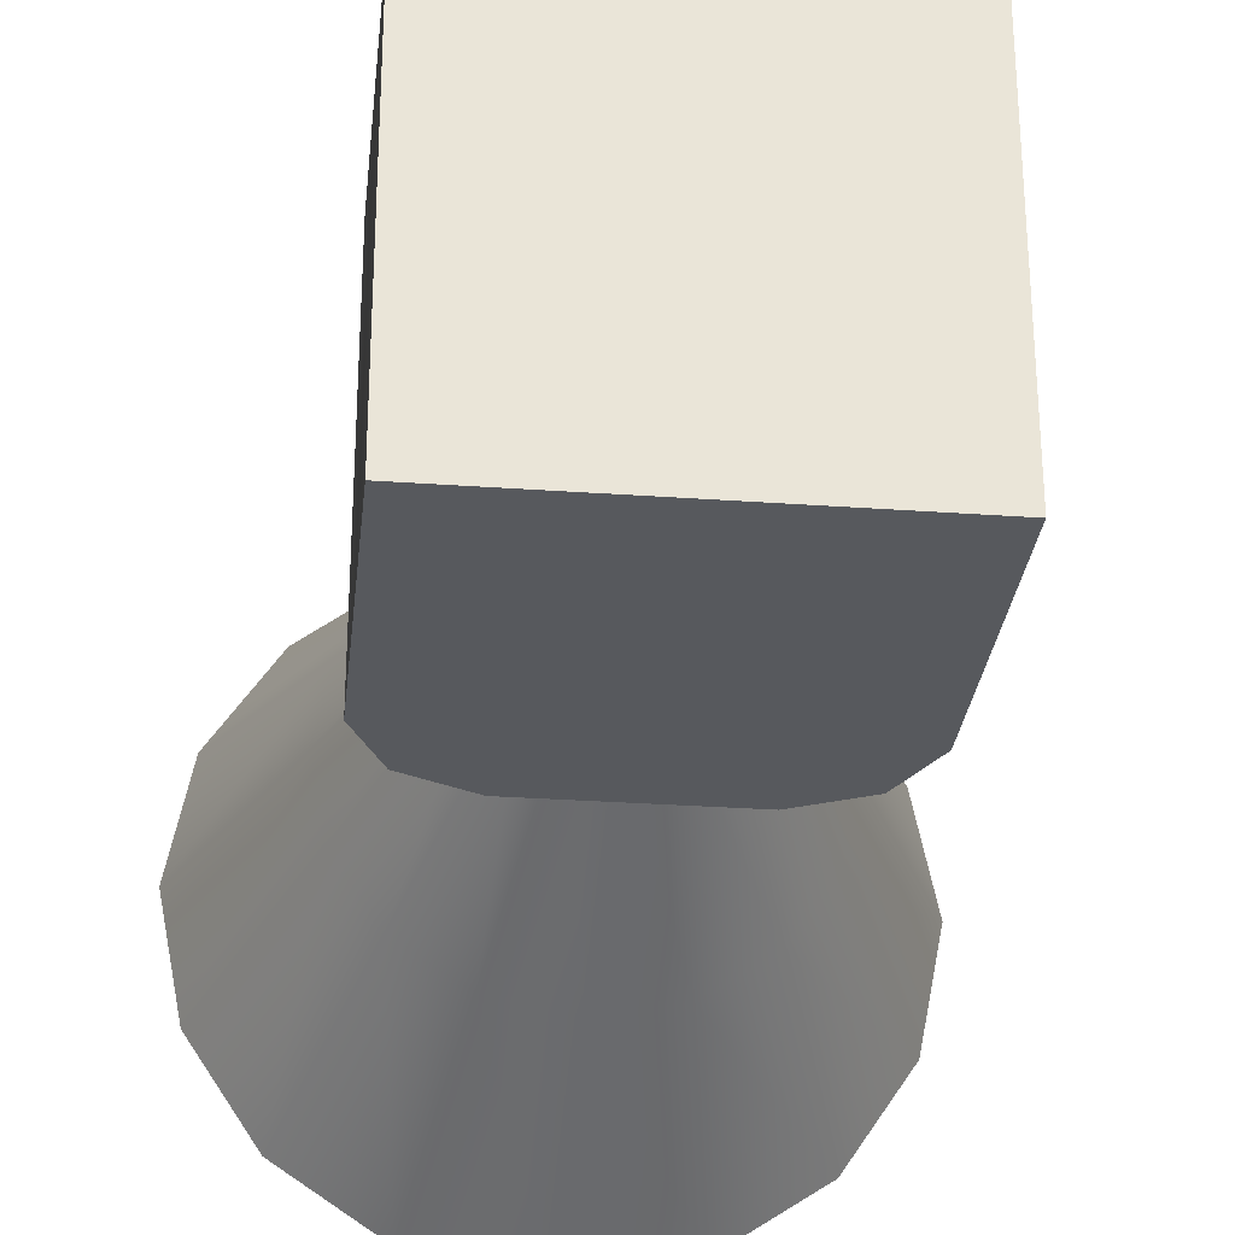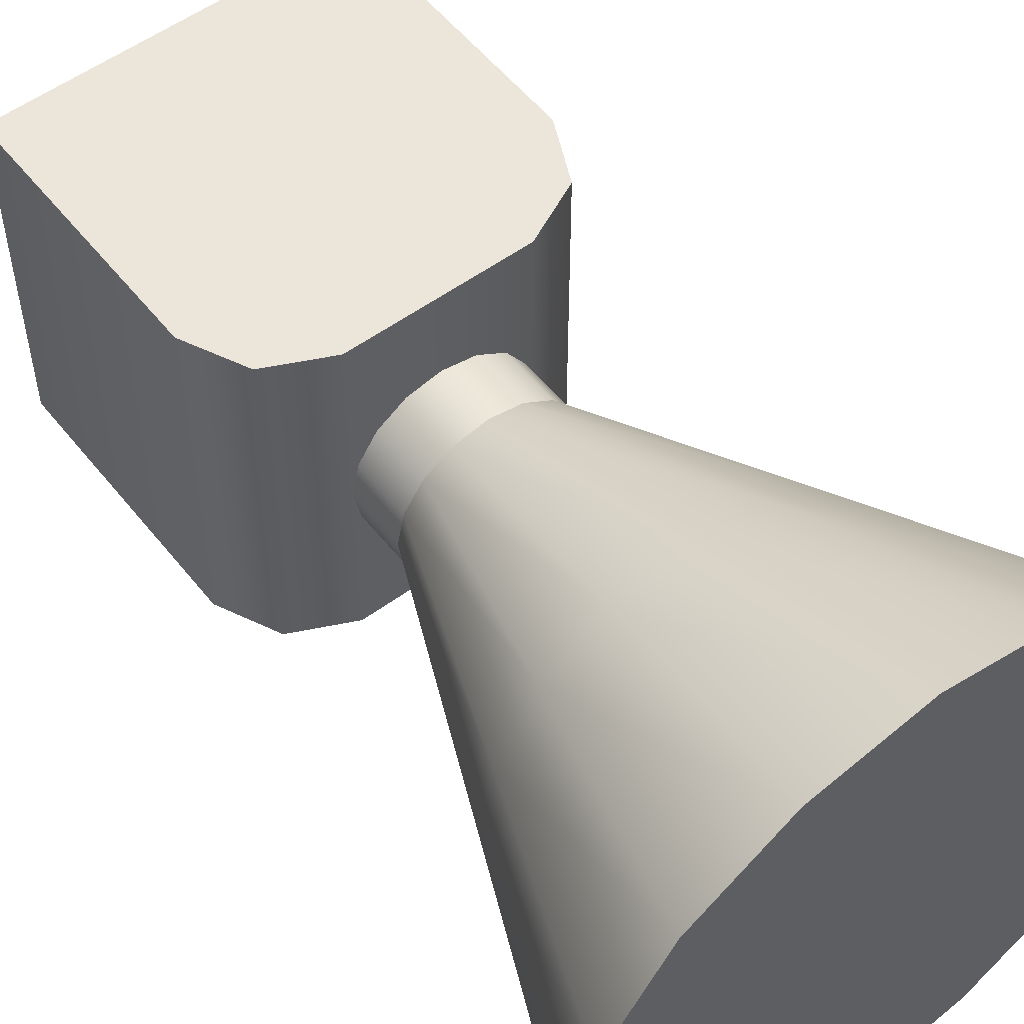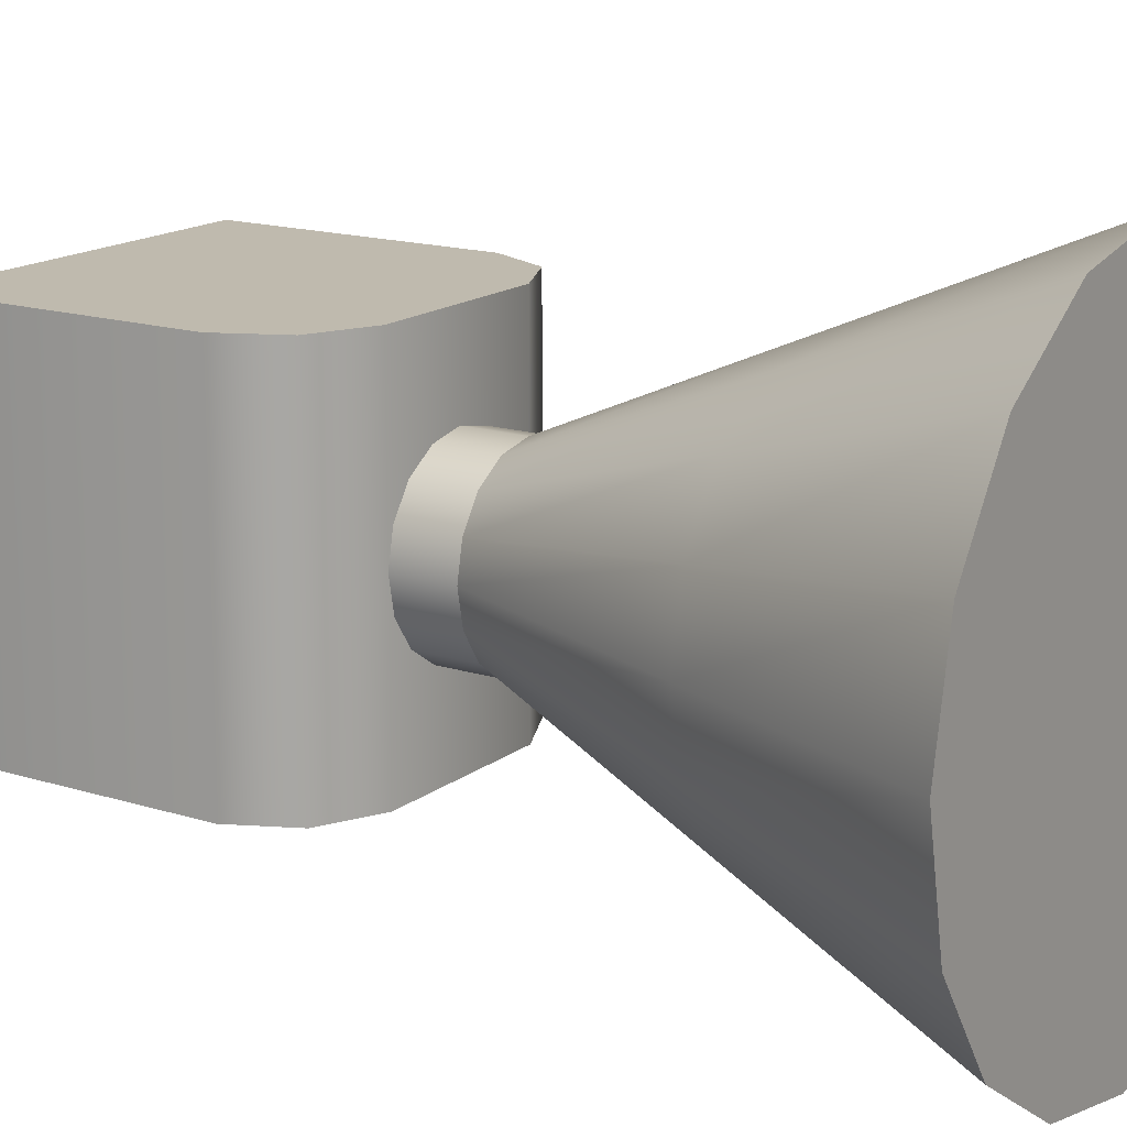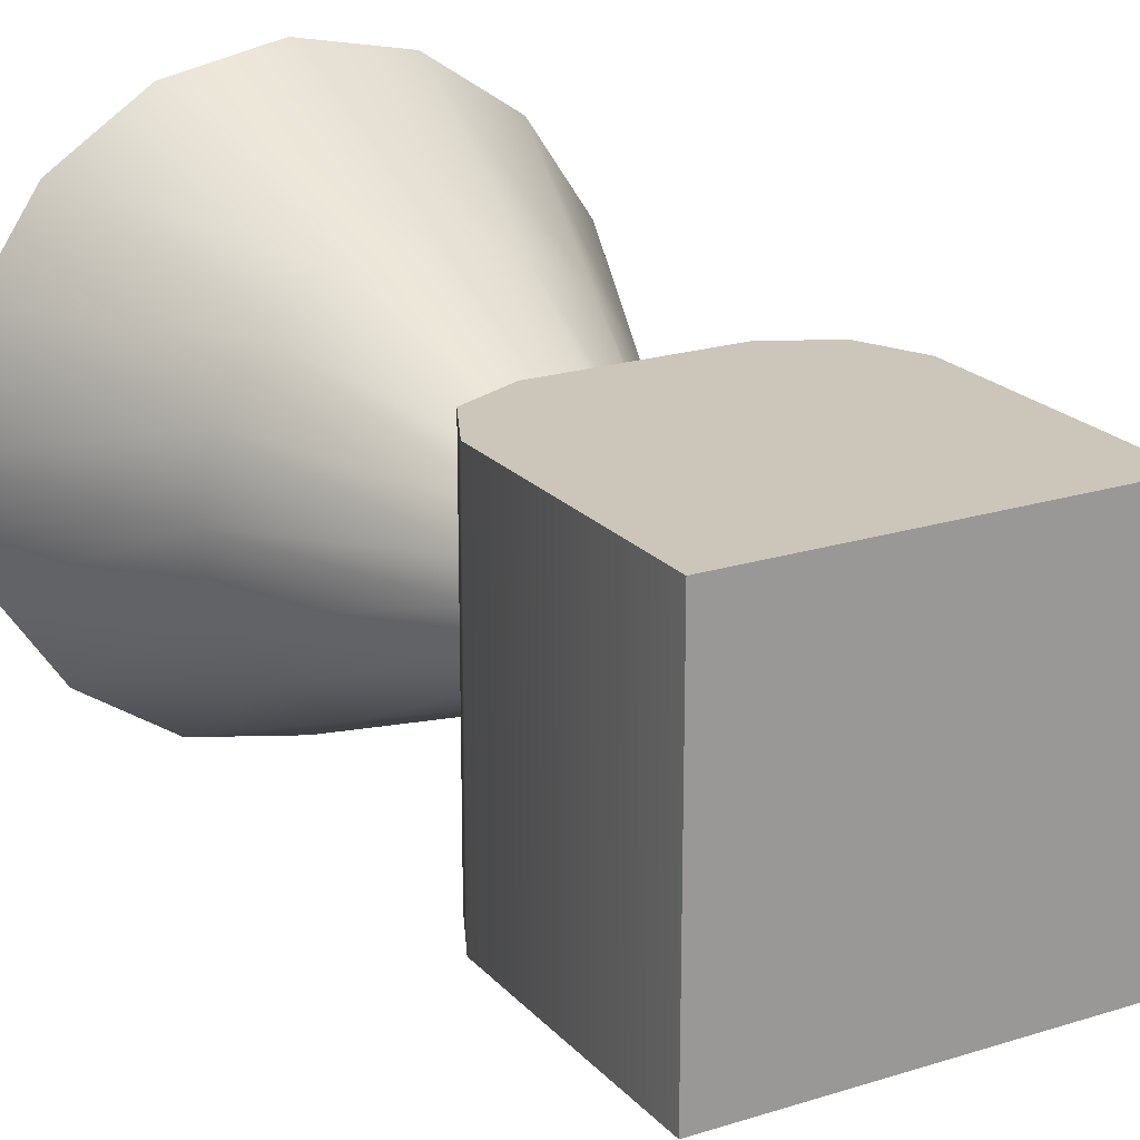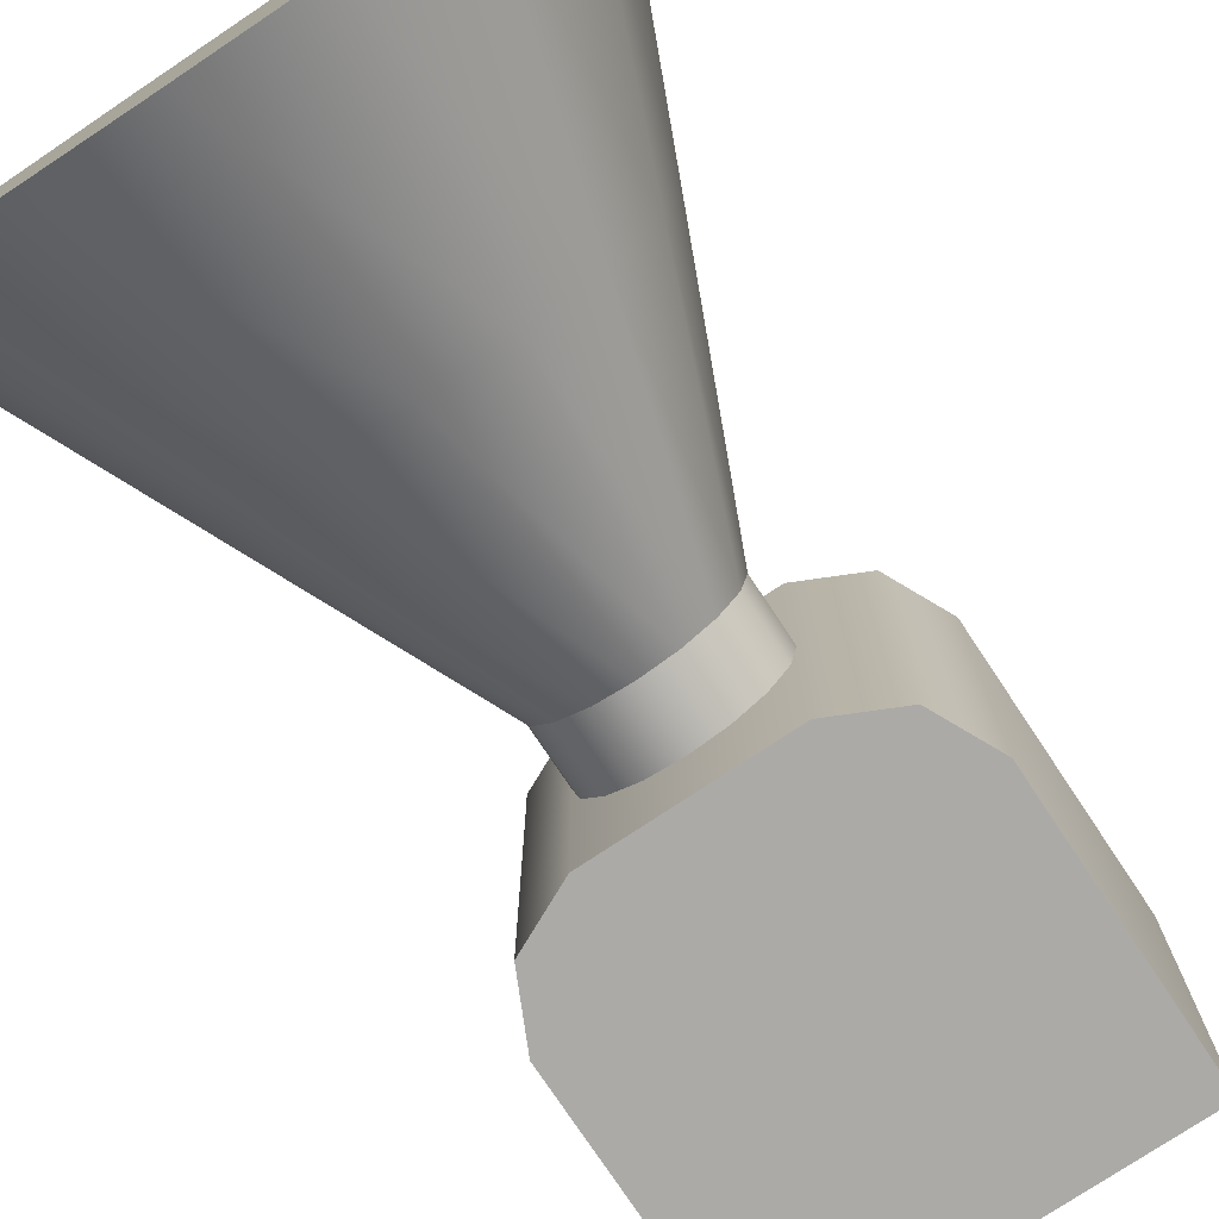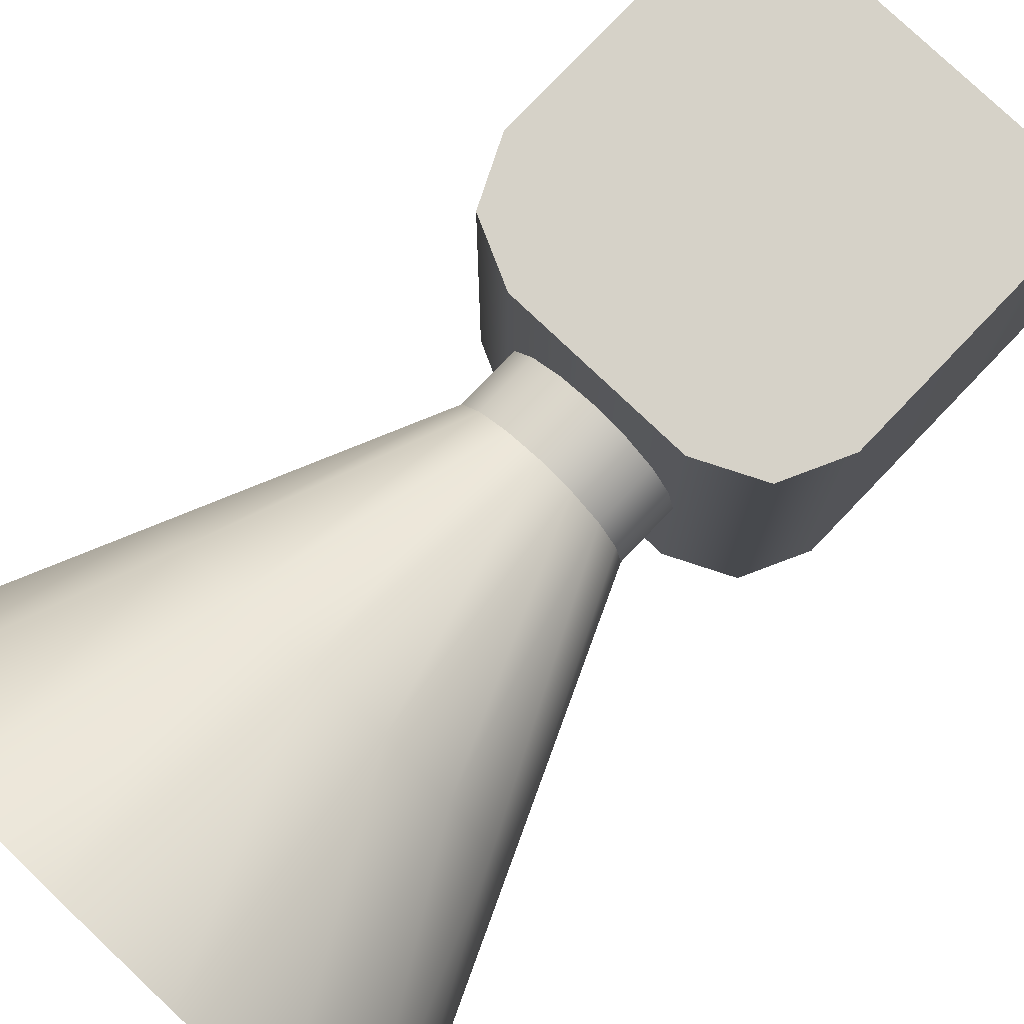
<metadata>
{"format":"obj","ext":"obj","renderer":"f3d","projection":"perspective","resolution":1024,"background":"white","views":[{"elev":-29.3,"azim":-6.1,"up":"+Y"},{"elev":54.6,"azim":142.3,"up":"+Y"},{"elev":15.8,"azim":123.4,"up":"+Y"},{"elev":20.9,"azim":-29.5,"up":"+Y"},{"elev":-76.1,"azim":-146.4,"up":"+Y"},{"elev":77.7,"azim":-136.3,"up":"+Y"}]}
</metadata>
<code>
o mesh1
v 0.01875 1.592e-19 -0.0375
v 0.01732 -0.007175 -0.0375
v 0.01326 -0.01326 -0.0375
v 0.007175 -0.01732 -0.0375
v 2.059e-18 -0.01875 -0.0375
v -0.007175 -0.01732 -0.0375
v -0.01326 -0.01326 -0.0375
v -0.01732 -0.007175 -0.0375
v -0.01875 -2.137e-18 -0.0375
v -0.01732 0.007175 -0.0375
v -0.01326 0.01326 -0.0375
v -0.007175 0.01732 -0.0375
v -2.534e-18 0.01875 -0.0375
v 0.007175 0.01732 -0.0375
v 0.01326 0.01326 -0.0375
v 0.01732 0.007175 -0.0375
v 0.01875 1.845e-21 -0.05
v 0.01732 -0.007175 -0.05
v 0.01326 -0.01326 -0.05
v 0.007175 -0.01732 -0.05
v 2.059e-18 -0.01875 -0.05
v -0.007175 -0.01732 -0.05
v -0.01326 -0.01326 -0.05
v -0.01732 -0.007175 -0.05
v -0.01875 -2.294e-18 -0.05
v -0.01732 0.007175 -0.05
v -0.01326 0.01326 -0.05
v -0.007175 0.01732 -0.05
v -2.534e-18 0.01875 -0.05
v 0.007175 0.01732 -0.05
v 0.01326 0.01326 -0.05
v 0.01732 0.007175 -0.05
v 0.0625 -3.954e-19 -0.15
v 0.05774 -0.02392 -0.15
v 0.04419 -0.04419 -0.15
v 0.02392 -0.05774 -0.15
v 6.934e-18 -0.0625 -0.15
v -0.02392 -0.05774 -0.15
v -0.04419 -0.04419 -0.15
v -0.05774 -0.02392 -0.15
v -0.0625 -8.049e-18 -0.15
v -0.05774 0.02392 -0.15
v -0.04419 0.04419 -0.15
v -0.02392 0.05774 -0.15
v -8.374e-18 0.0625 -0.15
v 0.02392 0.05774 -0.15
v 0.04419 0.04419 -0.15
v 0.05774 0.02392 -0.15
v 0.03753 0.01555 -0.1
v 0.02873 0.02873 -0.1
v 0.01555 0.03753 -0.1
v -5.454e-18 0.04063 -0.1
v -0.01555 0.03753 -0.1
v -0.02873 0.02873 -0.1
v -0.03753 0.01555 -0.1
v -0.04063 -5.172e-18 -0.1
v -0.03753 -0.01555 -0.1
v -0.02873 -0.02873 -0.1
v -0.01555 -0.03753 -0.1
v 4.497e-18 -0.04063 -0.1
v 0.01555 -0.03753 -0.1
v 0.02873 -0.02873 -0.1
v 0.03753 -0.01555 -0.1
v 0.04063 -1.968e-19 -0.1
v -0.0375 -0.0375 0.0375
v -0.0375 0.0375 0.0375
v 0.0375 -0.0375 0.0375
v 0.0375 0.0375 0.0375
v -0.0375 -0.0375 -0.01875
v -0.01875 -0.0375 -0.0375
v -0.0375 0.0375 -0.01875
v -0.01875 0.0375 -0.0375
v 0.01875 -0.0375 -0.0375
v 0.0375 -0.0375 -0.01875
v 0.01875 0.0375 -0.0375
v 0.0375 0.0375 -0.01875
v -0.03144 -0.0375 -0.03144
v 0.03144 0.0375 -0.03144
v 0.03144 -0.0375 -0.03144
v -0.03144 0.0375 -0.03144
v -3.903e-18 2.168e-18 -0.15
g mesh1
f 1 17 32 16
f 2 18 17 1
f 3 19 18 2
f 4 20 19 3
f 5 21 20 4
f 6 22 21 5
f 7 23 22 6
f 8 24 23 7
f 9 25 24 8
f 10 26 25 9
f 11 27 26 10
f 12 28 27 11
f 13 29 28 12
f 14 30 29 13
f 15 31 30 14
f 16 32 31 15
f 33 81 48
f 34 81 33
f 35 81 34
f 36 81 35
f 37 81 36
f 38 81 37
f 39 81 38
f 40 81 39
f 41 81 40
f 42 81 41
f 43 81 42
f 44 81 43
f 45 81 44
f 46 81 45
f 47 81 46
f 48 81 47
f 65 67 68 66
f 17 64 49 32
f 18 63 64 17
f 19 62 63 18
f 20 61 62 19
f 21 60 61 20
f 22 59 60 21
f 23 58 59 22
f 24 57 58 23
f 25 56 57 24
f 26 55 56 25
f 27 54 55 26
f 28 53 54 27
f 29 52 53 28
f 30 51 52 29
f 31 50 51 30
f 32 49 50 31
f 33 64 63 34
f 34 63 62 35
f 35 62 61 36
f 36 61 60 37
f 37 60 59 38
f 38 59 58 39
f 39 58 57 40
f 40 57 56 41
f 41 56 55 42
f 42 55 54 43
f 43 54 53 44
f 44 53 52 45
f 45 52 51 46
f 46 51 50 47
f 47 50 49 48
f 48 49 64 33
f 65 69 77 70 73 79 74 67
f 68 76 78 75 72 80 71 66
f 66 71 69 65
f 67 74 76 68
f 70 72 75 73
f 74 79 78 76
f 75 78 79 73
f 77 80 72 70
f 80 77 69 71

</code>
